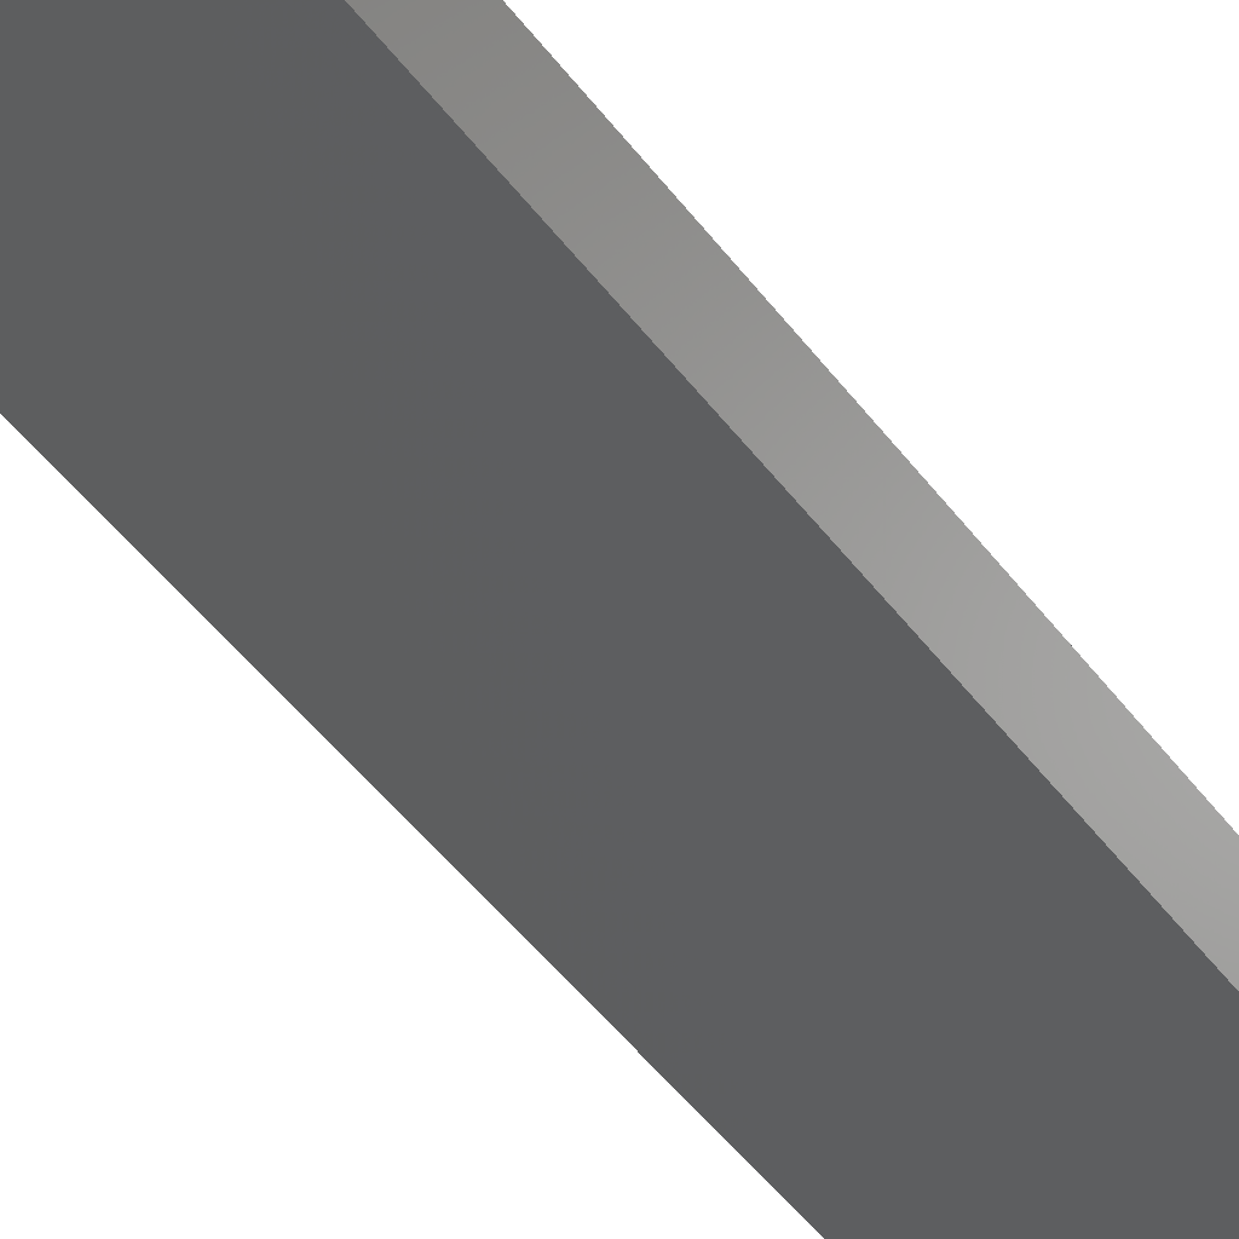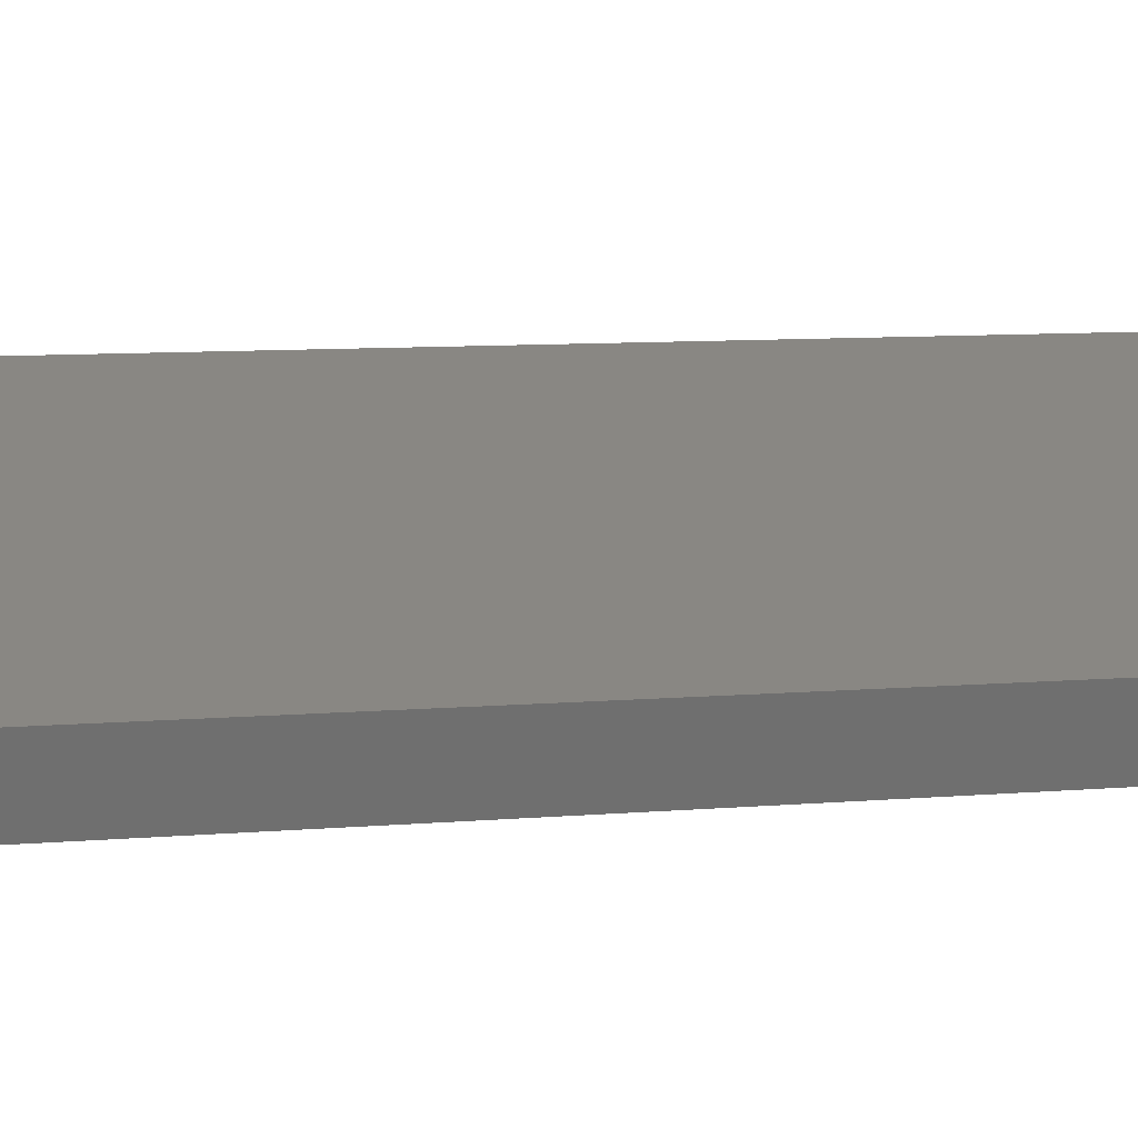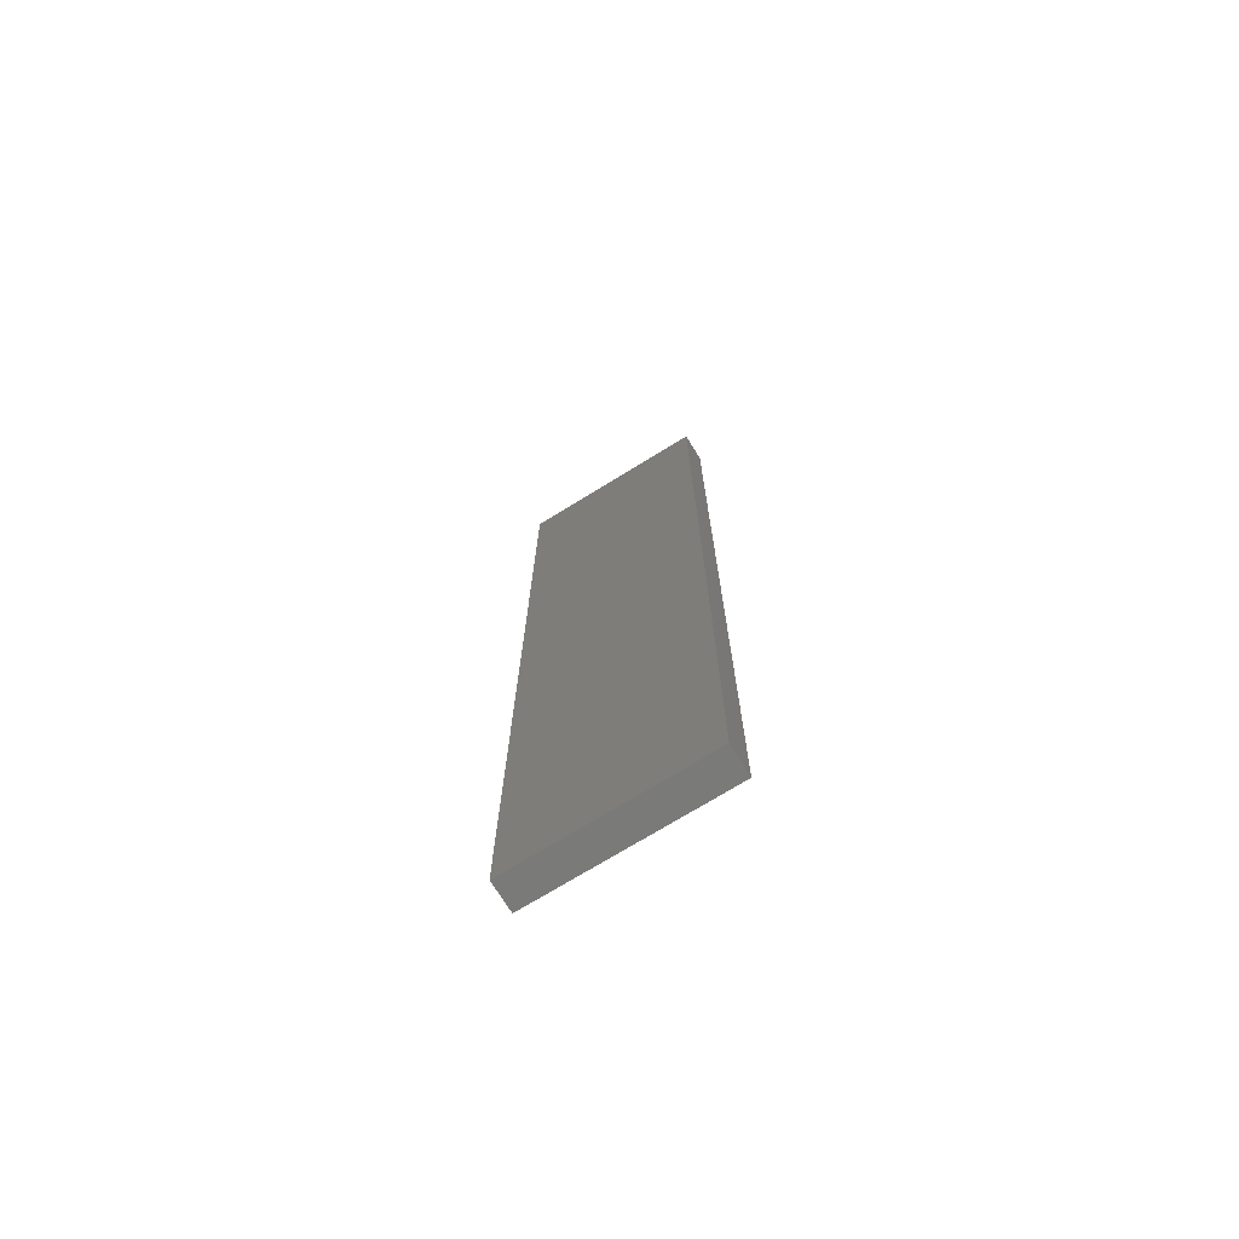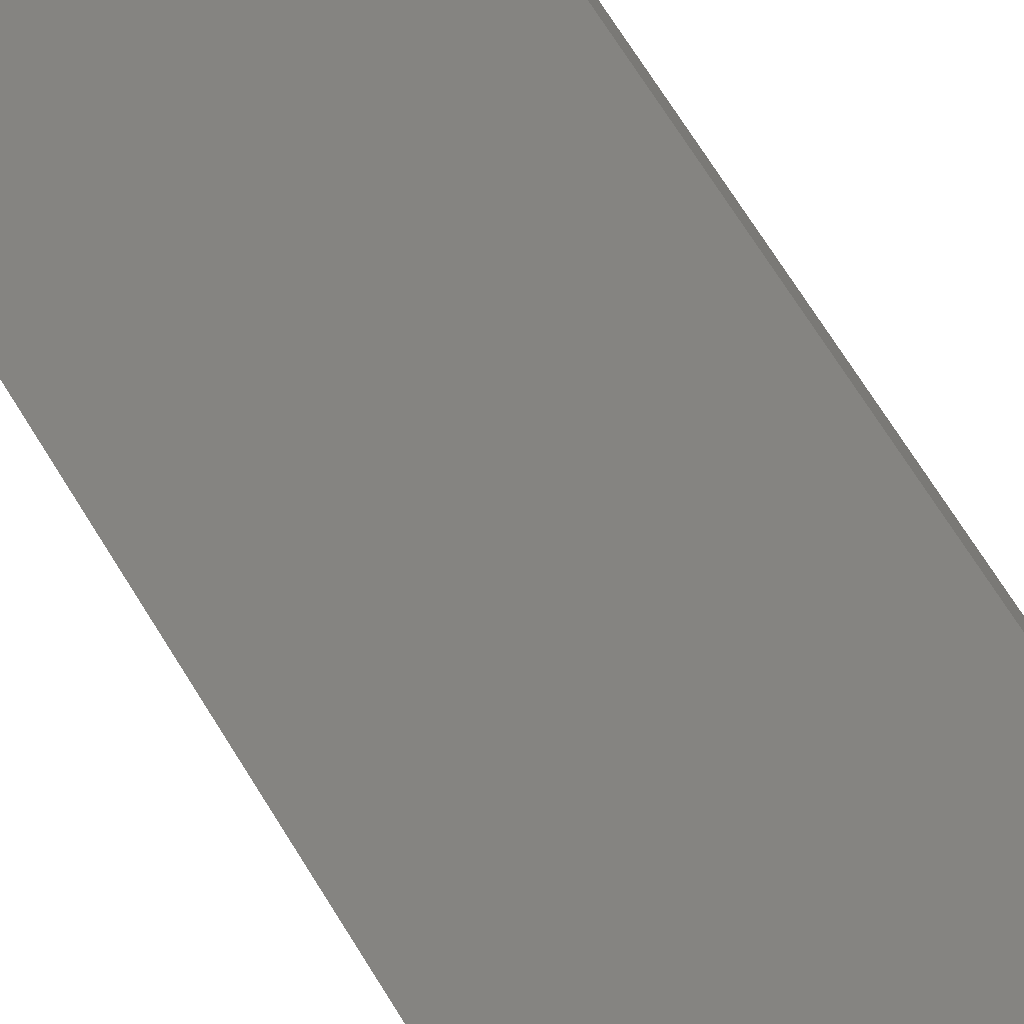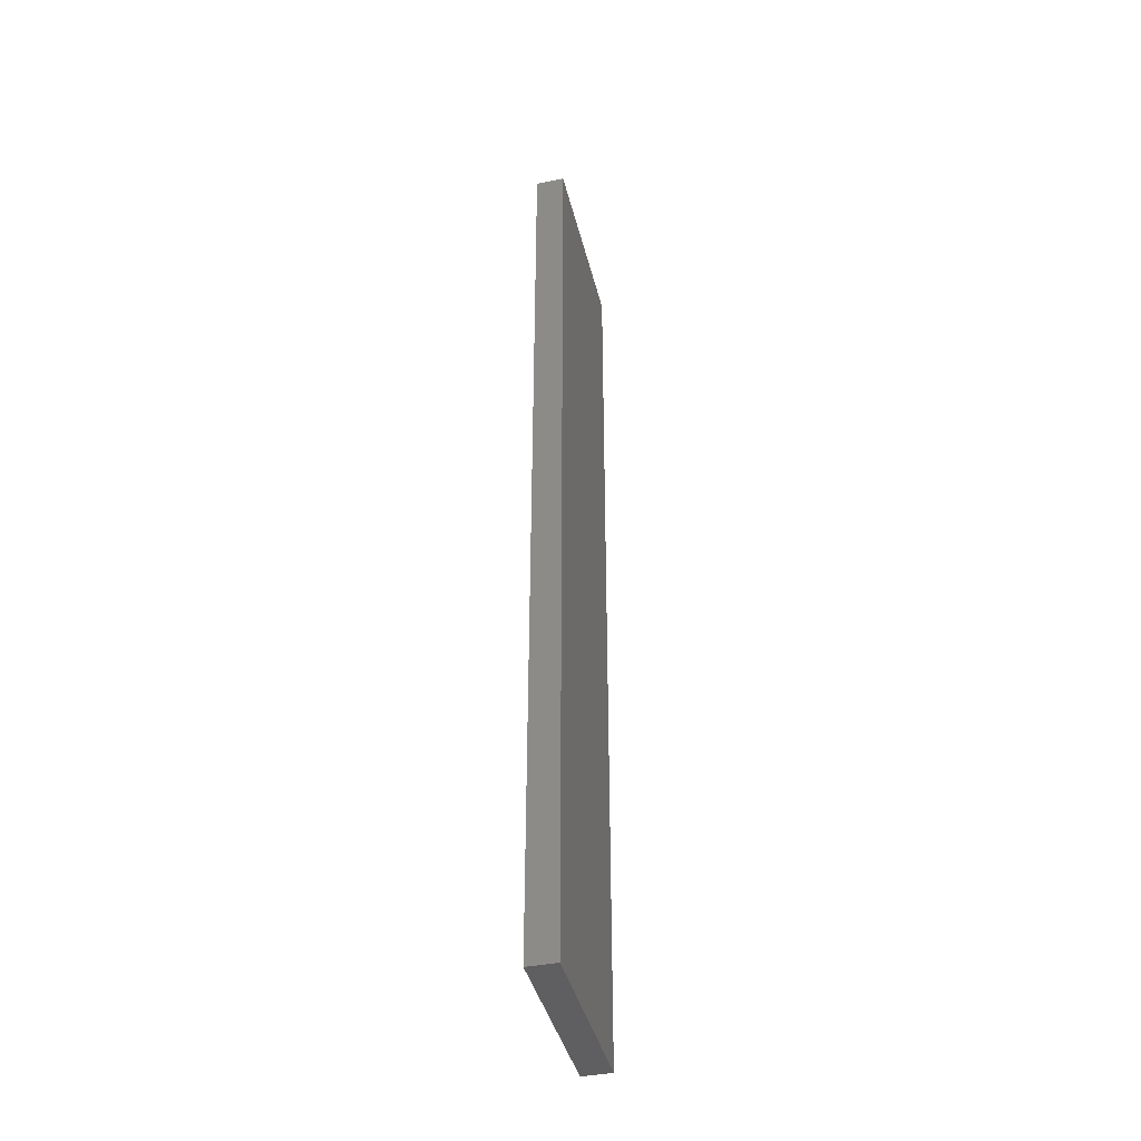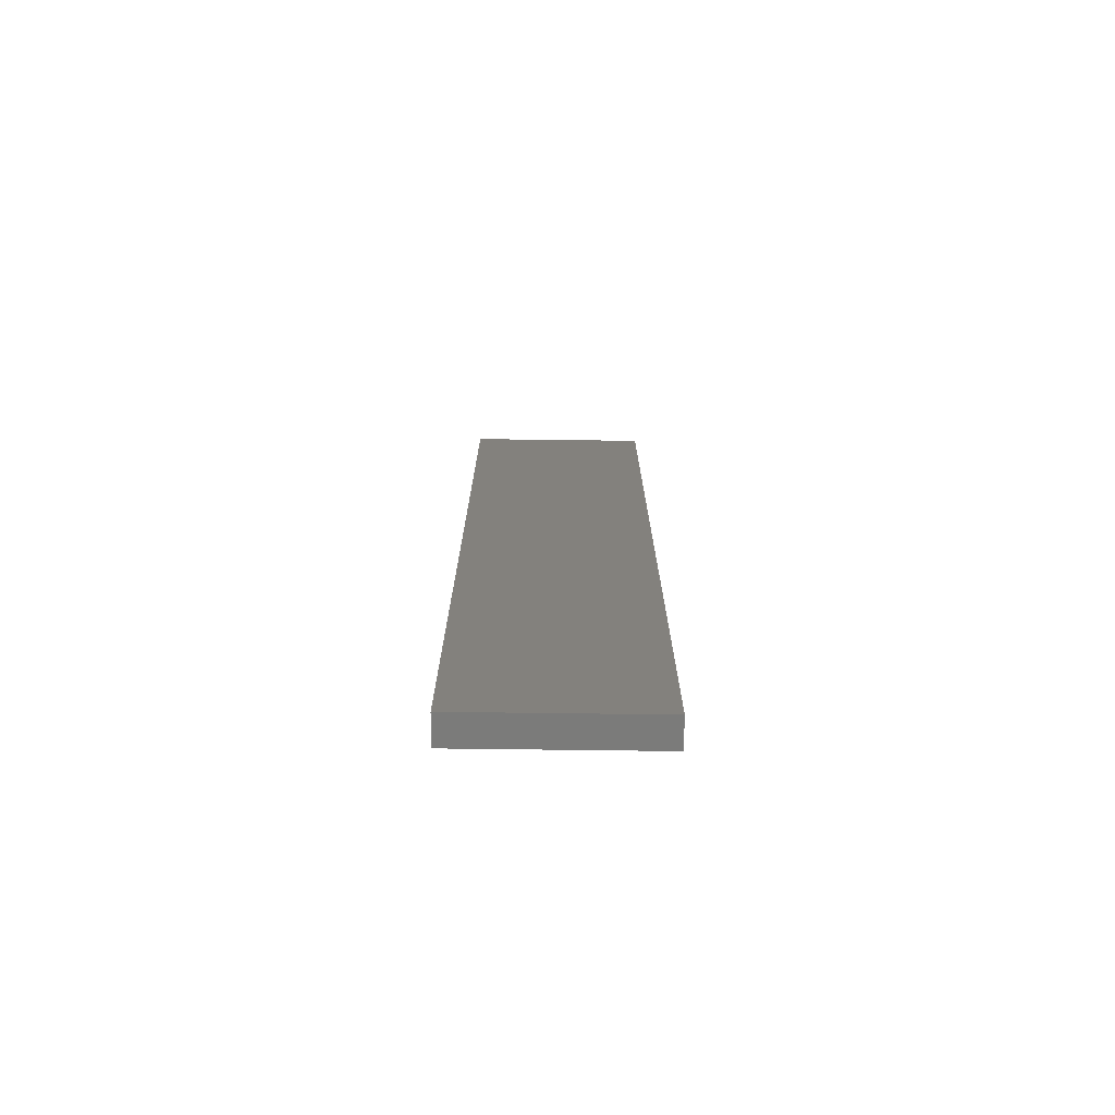
<metadata>
{"format":"stl","ext":"stl","renderer":"f3d","projection":"perspective","resolution":1024,"background":"white","views":[{"elev":-39.5,"azim":-149.1,"up":"+Y"},{"elev":4.0,"azim":-117.0,"up":"+Y"},{"elev":-72.9,"azim":-125.9,"up":"+Z"},{"elev":62.5,"azim":-30.3,"up":"+Y"},{"elev":-40.8,"azim":-53.9,"up":"+Z"},{"elev":-74.3,"azim":-158.2,"up":"+Z"}]}
</metadata>
<code>
# stl→obj: 20 verts, 36 faces
v -989.1 1539 -1650
v -989.1 1539 -825
v -388.6 1787 -825
v -388.6 1787 0
v -388.6 1787 1650
v -388.6 1787 825
v -989.1 1539 825
v -989.1 1539 0
v -989.1 1539 1650
v -388.6 1787 -1650
v -950.8 1446 825
v -950.8 1446 0
v -950.8 1446 -825
v -950.8 1446 -1650
v -950.8 1446 1650
v -350.3 1695 825
v -350.3 1695 0
v -350.3 1695 -1650
v -350.3 1695 -825
v -350.3 1695 1650
f 1 2 3
f 4 3 2
f 5 6 7
f 7 6 4
f 2 8 4
f 4 8 7
f 7 9 5
f 3 10 1
f 9 7 11
f 12 11 7
f 7 8 12
f 13 12 8
f 8 2 13
f 14 13 2
f 2 1 14
f 11 15 9
f 15 11 16
f 11 12 17
f 18 19 13
f 13 19 17
f 17 16 11
f 17 12 13
f 13 14 18
f 16 20 15
f 20 16 6
f 4 6 16
f 16 17 4
f 4 17 19
f 19 3 4
f 10 3 19
f 19 18 10
f 6 5 20
f 9 15 20
f 20 5 9
f 1 10 18
f 18 14 1

</code>
